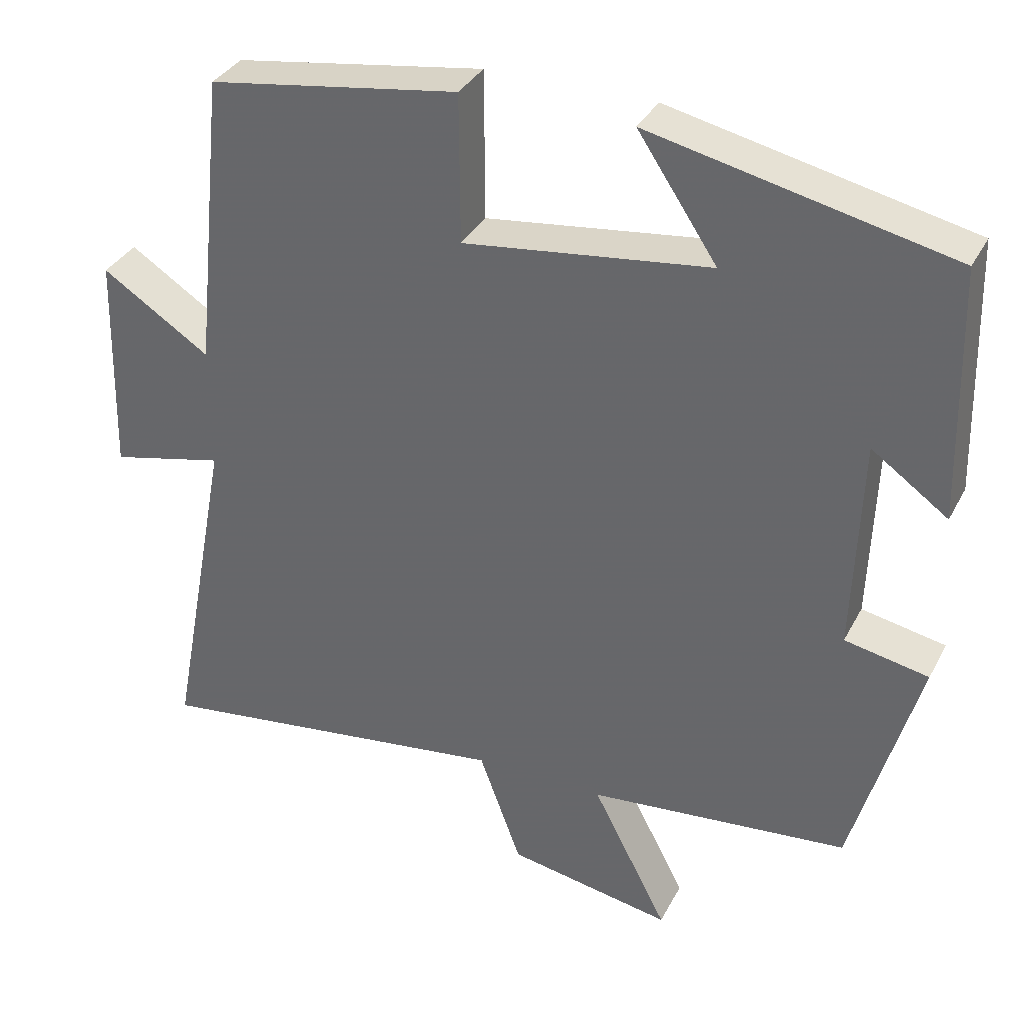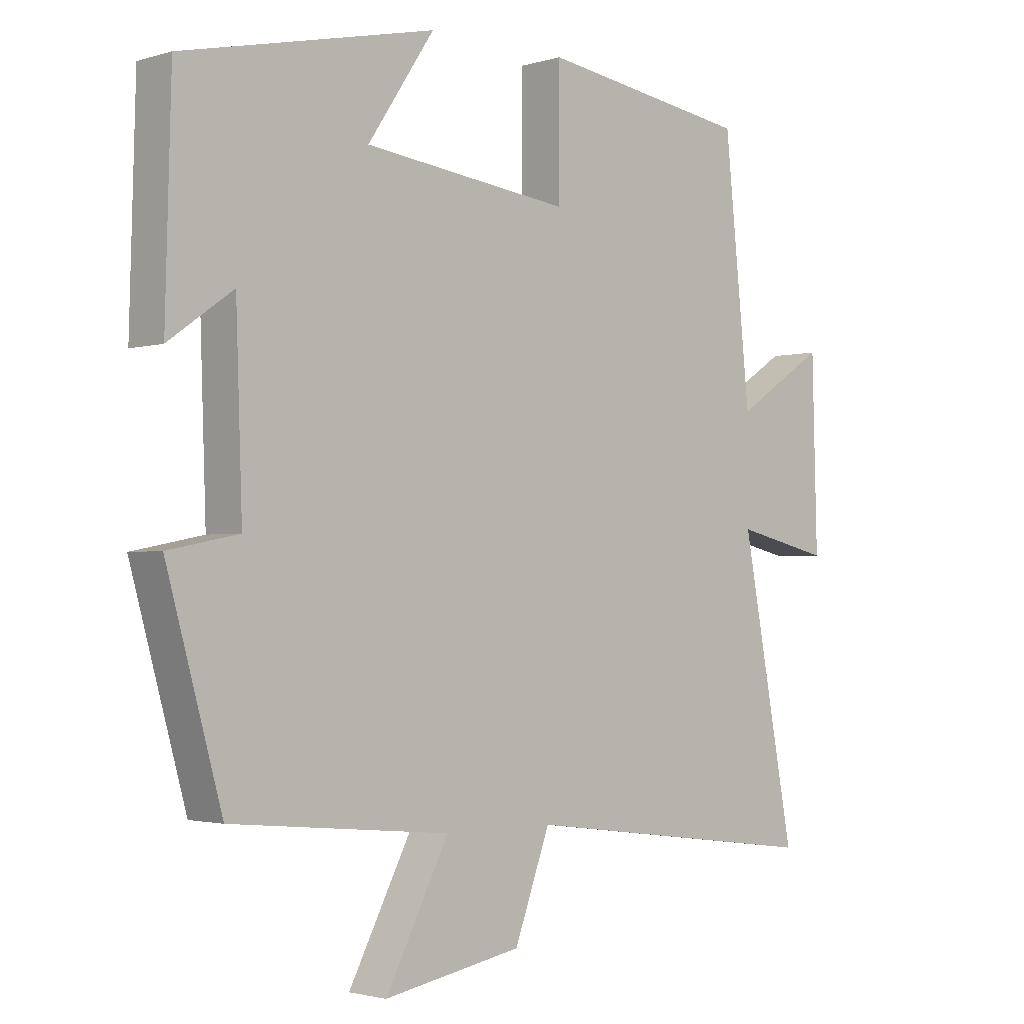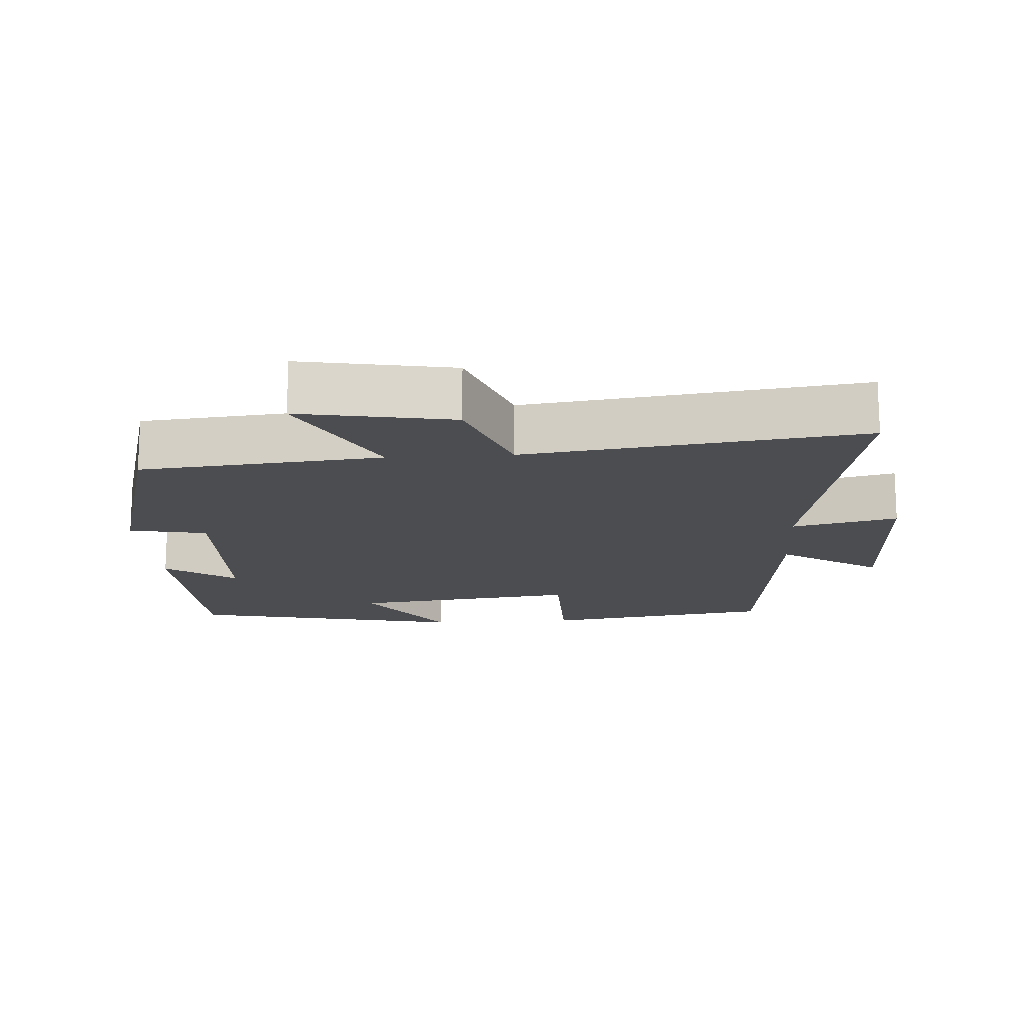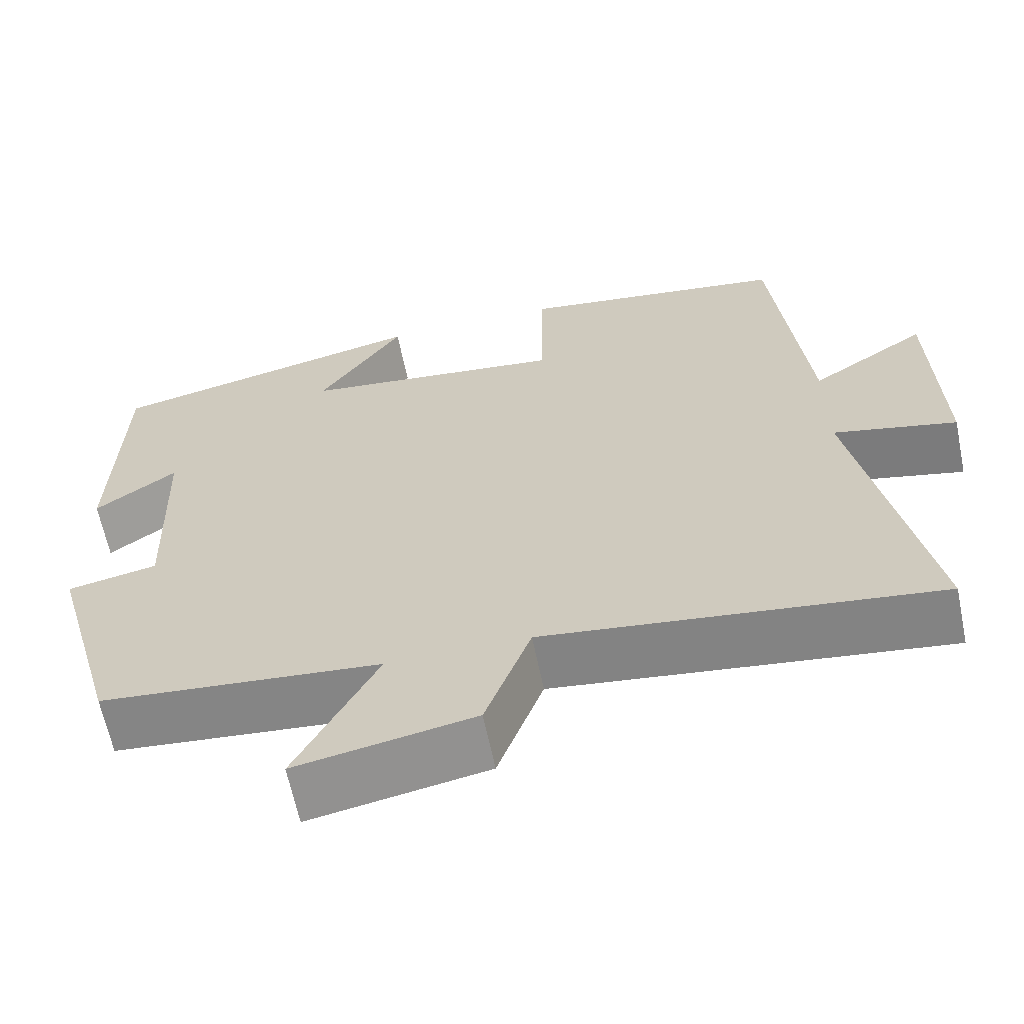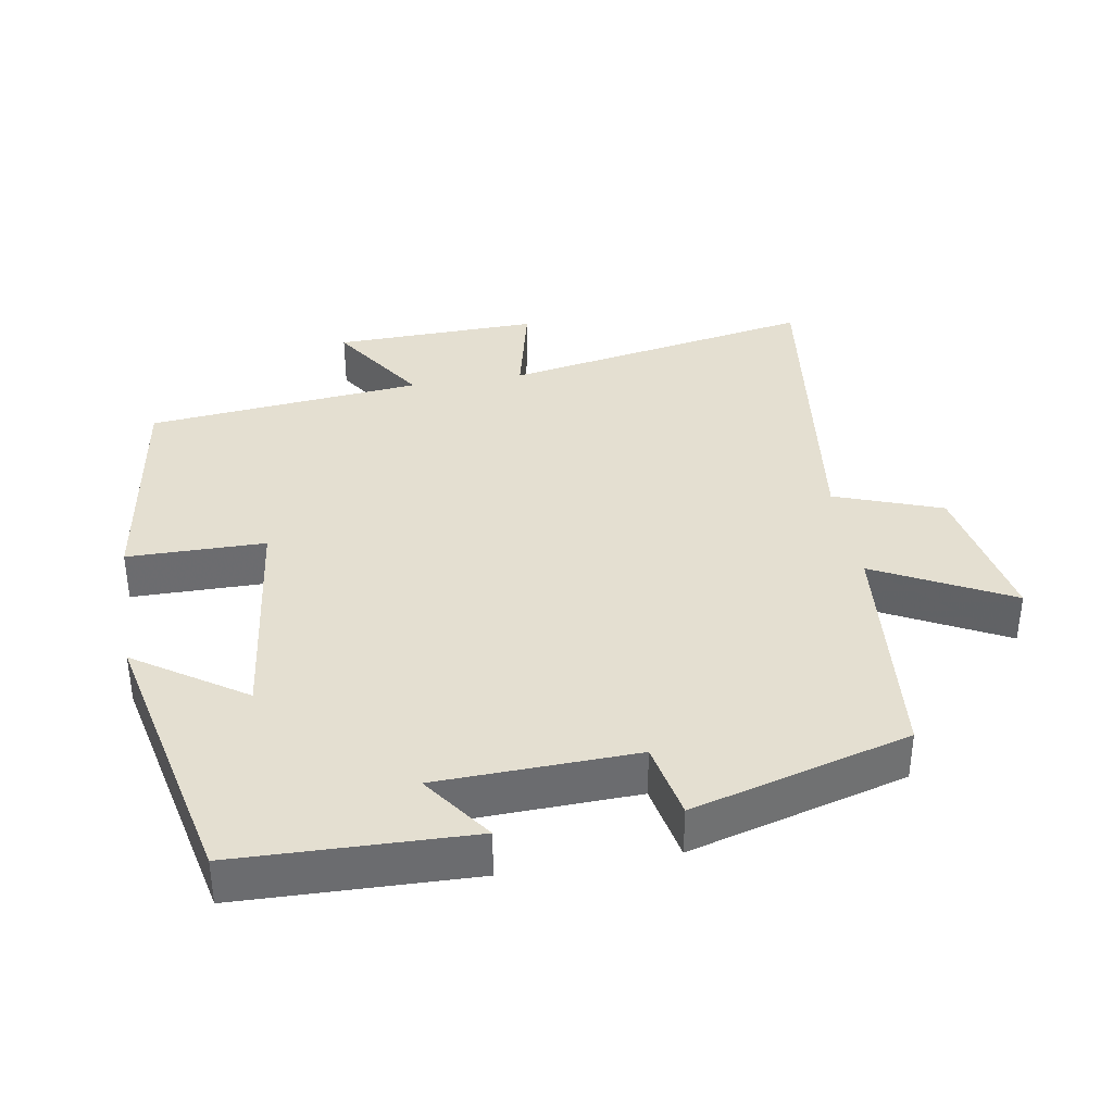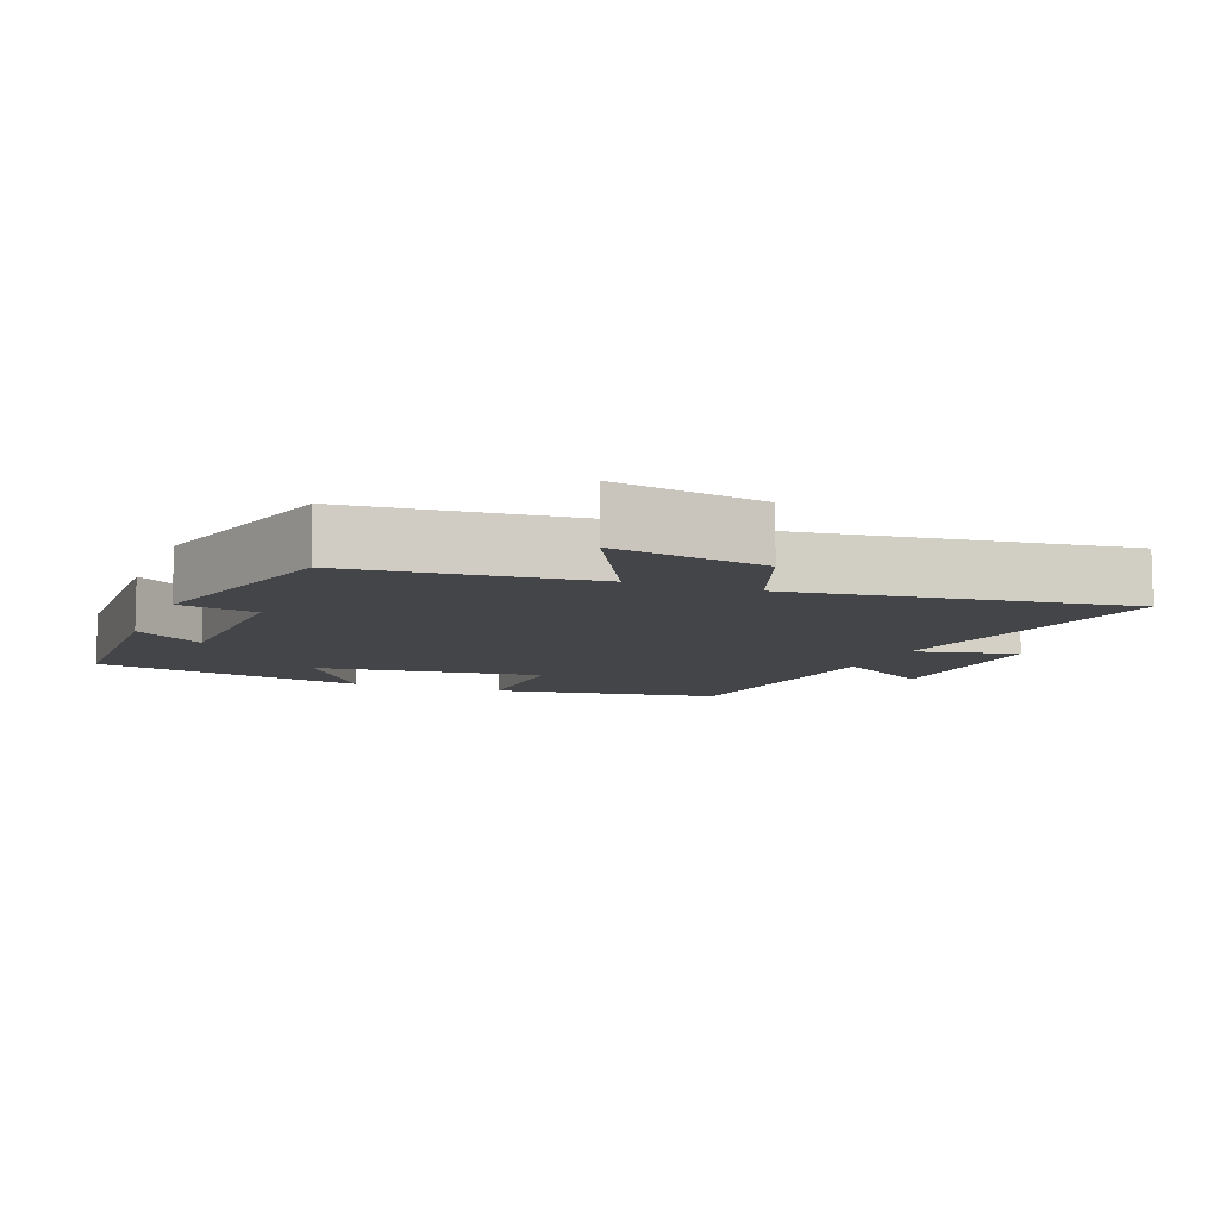
<metadata>
{"format":"obj","ext":"obj","renderer":"f3d","projection":"perspective","resolution":1024,"background":"white","views":[{"elev":34.5,"azim":24.4,"up":"+Z"},{"elev":-2.1,"azim":136.4,"up":"+Z"},{"elev":-15.8,"azim":-176.1,"up":"+Y"},{"elev":-63.6,"azim":-168.4,"up":"+Z"},{"elev":36.7,"azim":80.4,"up":"+Y"},{"elev":-8.8,"azim":158.7,"up":"+Y"}]}
</metadata>
<code>
v -0.585 0.07 -0.562
v -0.5 0.07 -0.111
v -0.651 0.07 -0.146
v -0.643 0.07 0.148
v -0.5 0.07 0.055
v -0.459 0.07 0.45
v -0.128 0.07 0.5
v -0.127 0.07 0.303
v 0.199 0.07 0.343
v 0.094 0.07 0.5
v 0.491 0.07 0.412
v 0.5 0.07 0.078
v 0.399 0.07 0.15
v 0.389 0.07 -0.134
v 0.5 0.07 -0.156
v 0.413 0.07 -0.467
v 0.068 0.07 -0.5
v 0.168 0.07 -0.693
v -0.05 0.07 -0.653
v -0.106 0.07 -0.5
v -0.585 0 -0.562
v -0.5 0 -0.111
v -0.651 0 -0.146
v -0.643 0 0.148
v -0.5 0 0.055
v -0.459 0 0.45
v -0.128 0 0.5
v -0.127 0 0.303
v 0.199 0 0.343
v 0.094 0 0.5
v 0.491 0 0.412
v 0.5 0 0.078
v 0.399 0 0.15
v 0.389 0 -0.134
v 0.5 0 -0.156
v 0.413 0 -0.467
v 0.068 0 -0.5
v 0.168 0 -0.693
v -0.05 0 -0.653
v -0.106 0 -0.5
f 17 18 19 20
f 15 16 17 20
f 14 15 20 1
f 13 14 1 2
f 10 11 12 13
f 9 10 13
f 8 9 13 2
f 5 6 7 8
f 5 8 2 3
f 3 4 5
f 40 39 38 37
f 40 37 36 35
f 21 40 35 34
f 22 21 34 33
f 33 32 31 30
f 33 30 29
f 22 33 29 28
f 28 27 26 25
f 23 22 28 25
f 25 24 23
f 1 21 22 2
f 2 22 23 3
f 3 23 24 4
f 4 24 25 5
f 5 25 26 6
f 6 26 27 7
f 7 27 28 8
f 8 28 29 9
f 9 29 30 10
f 10 30 31 11
f 11 31 32 12
f 12 32 33 13
f 13 33 34 14
f 14 34 35 15
f 15 35 36 16
f 16 36 37 17
f 17 37 38 18
f 18 38 39 19
f 19 39 40 20
f 20 40 21 1

</code>
